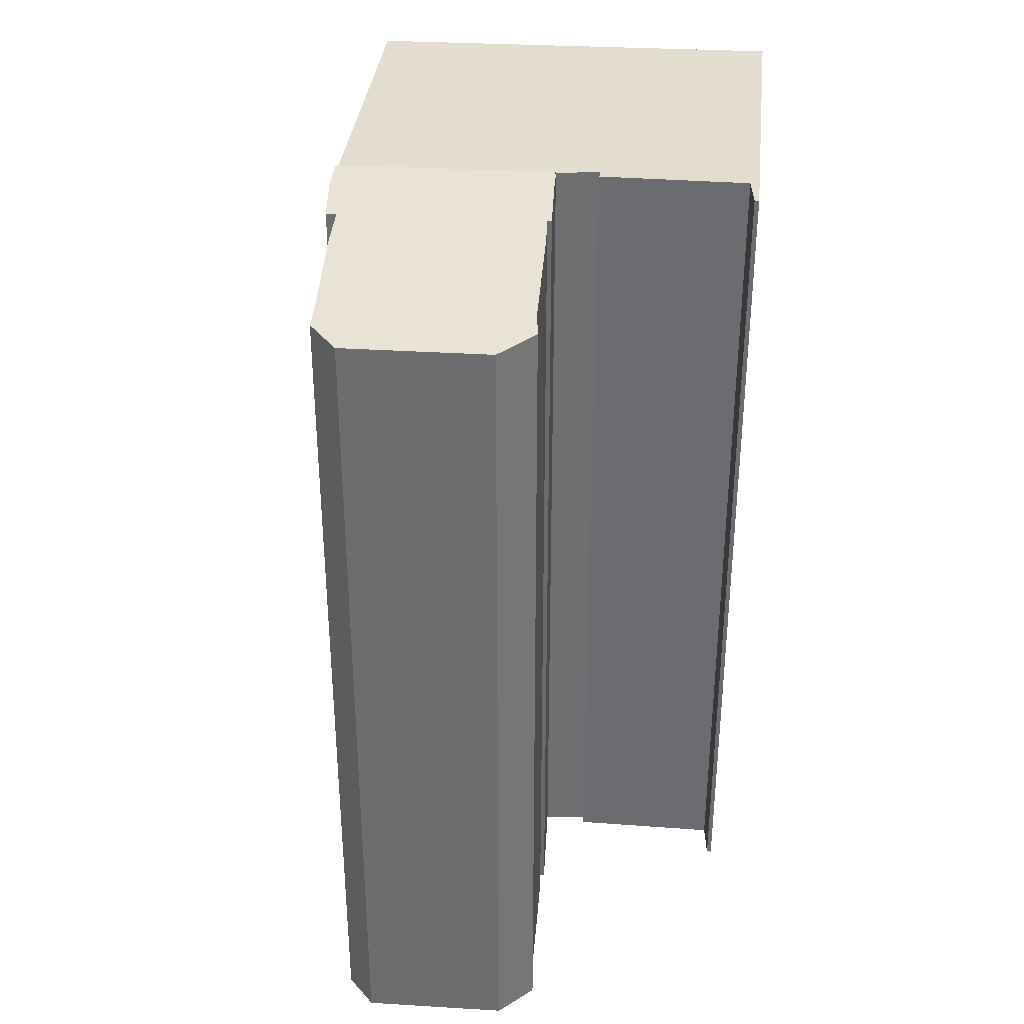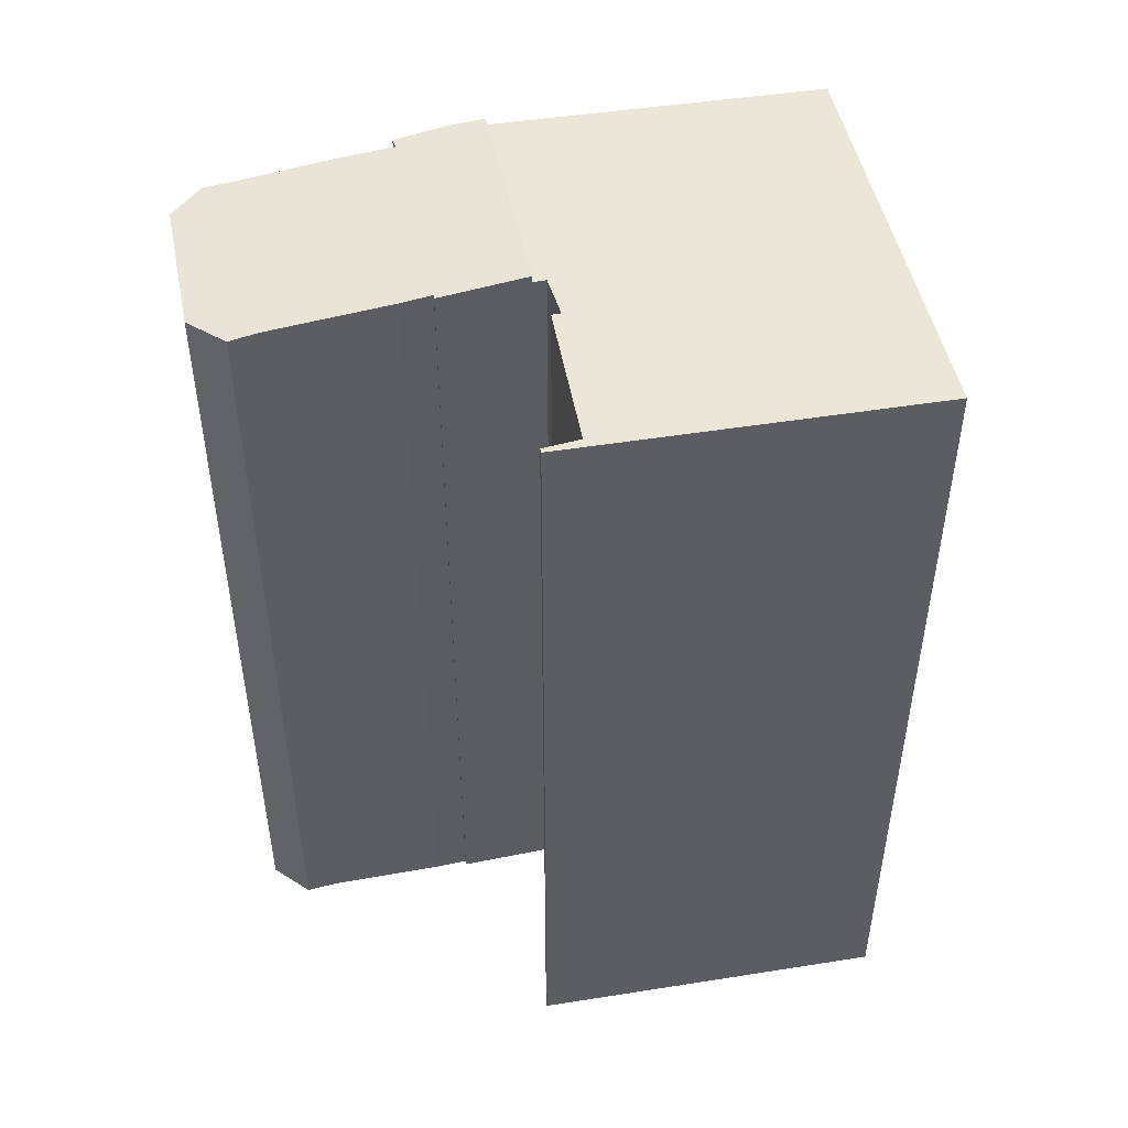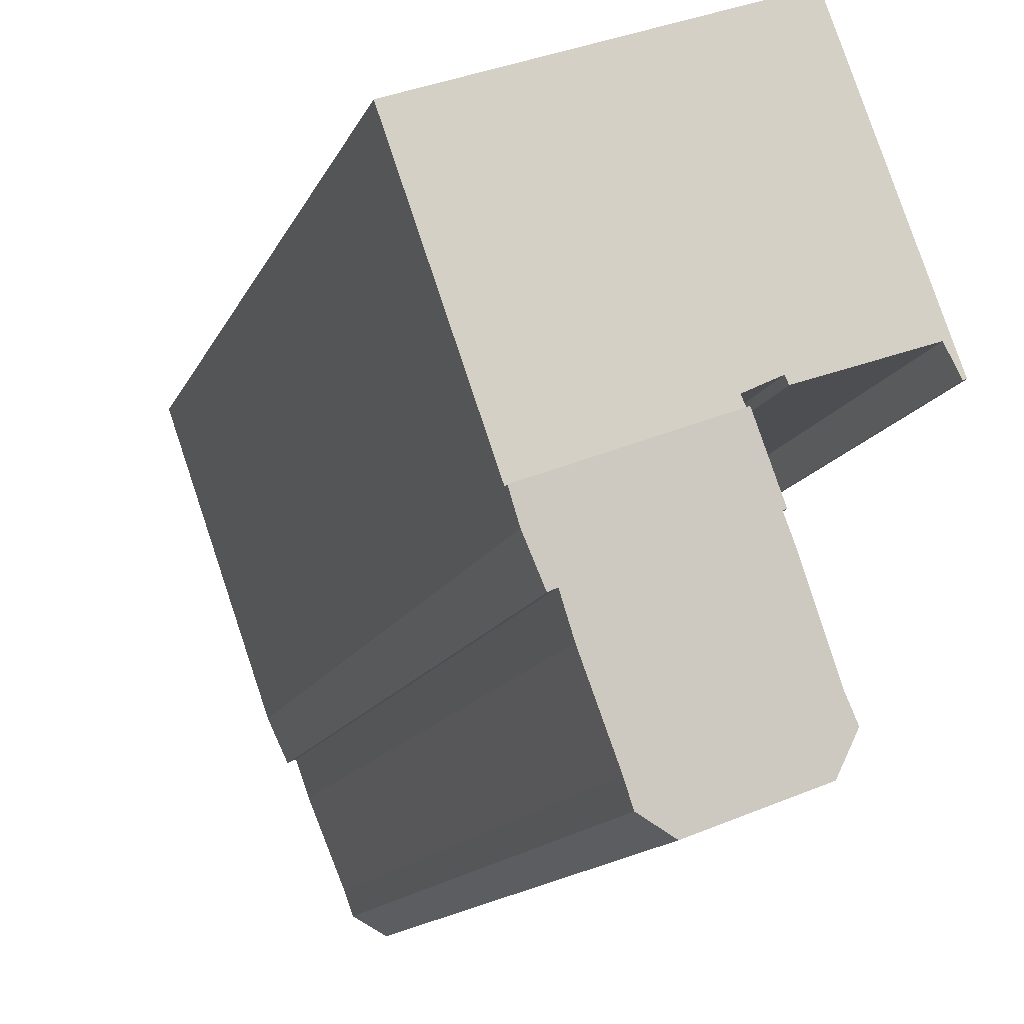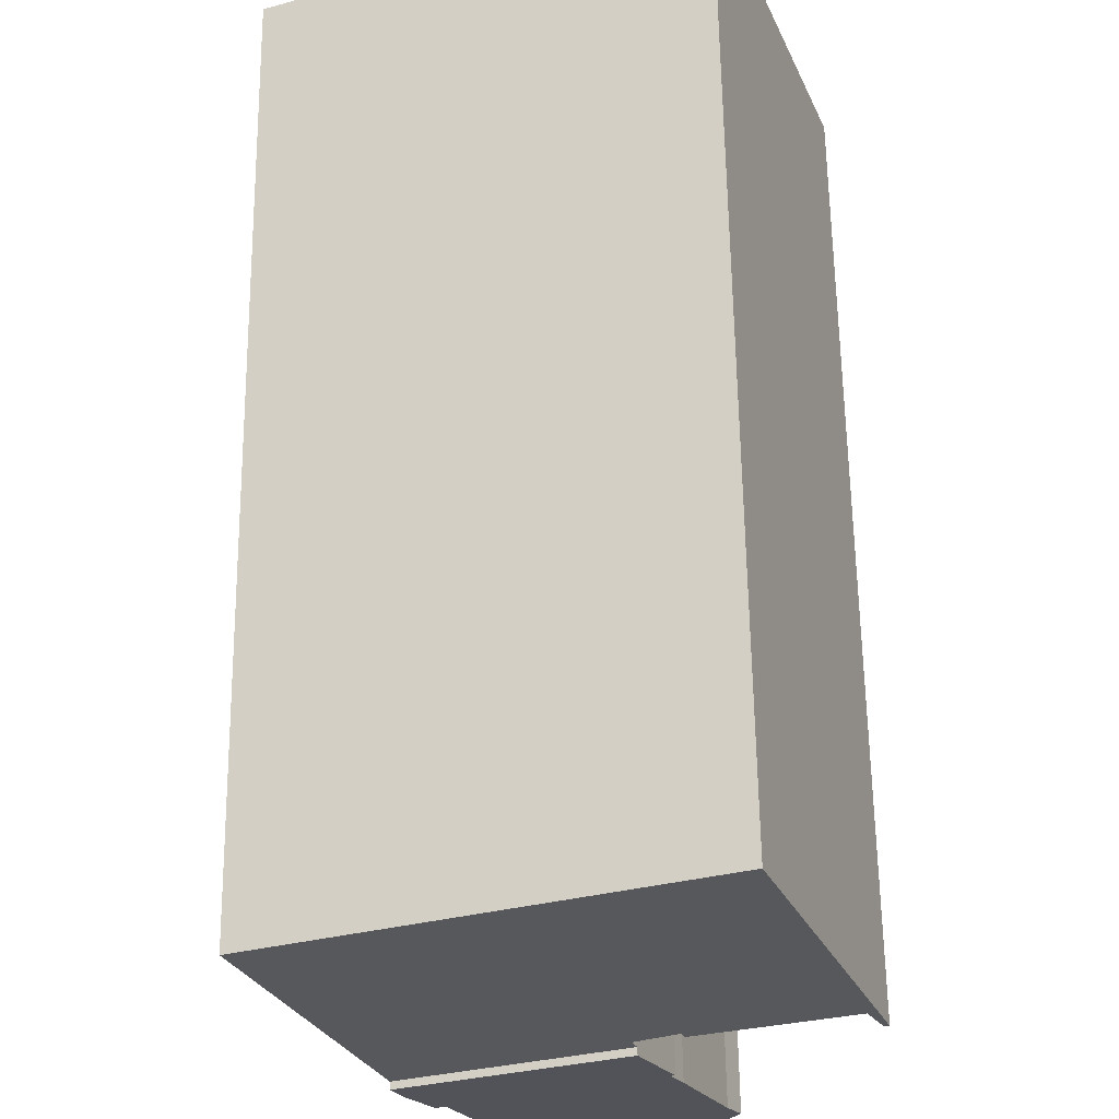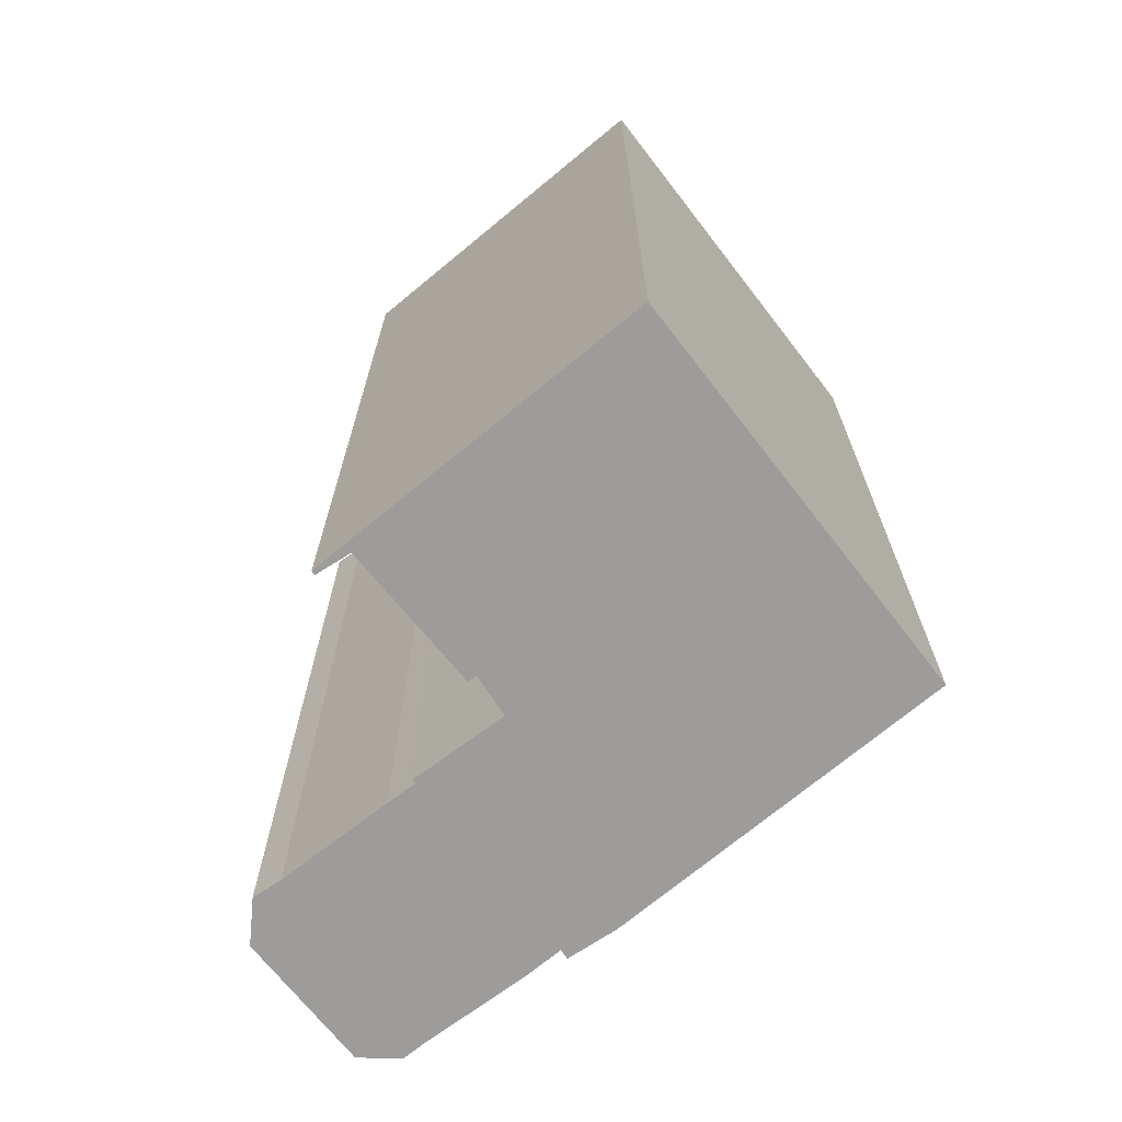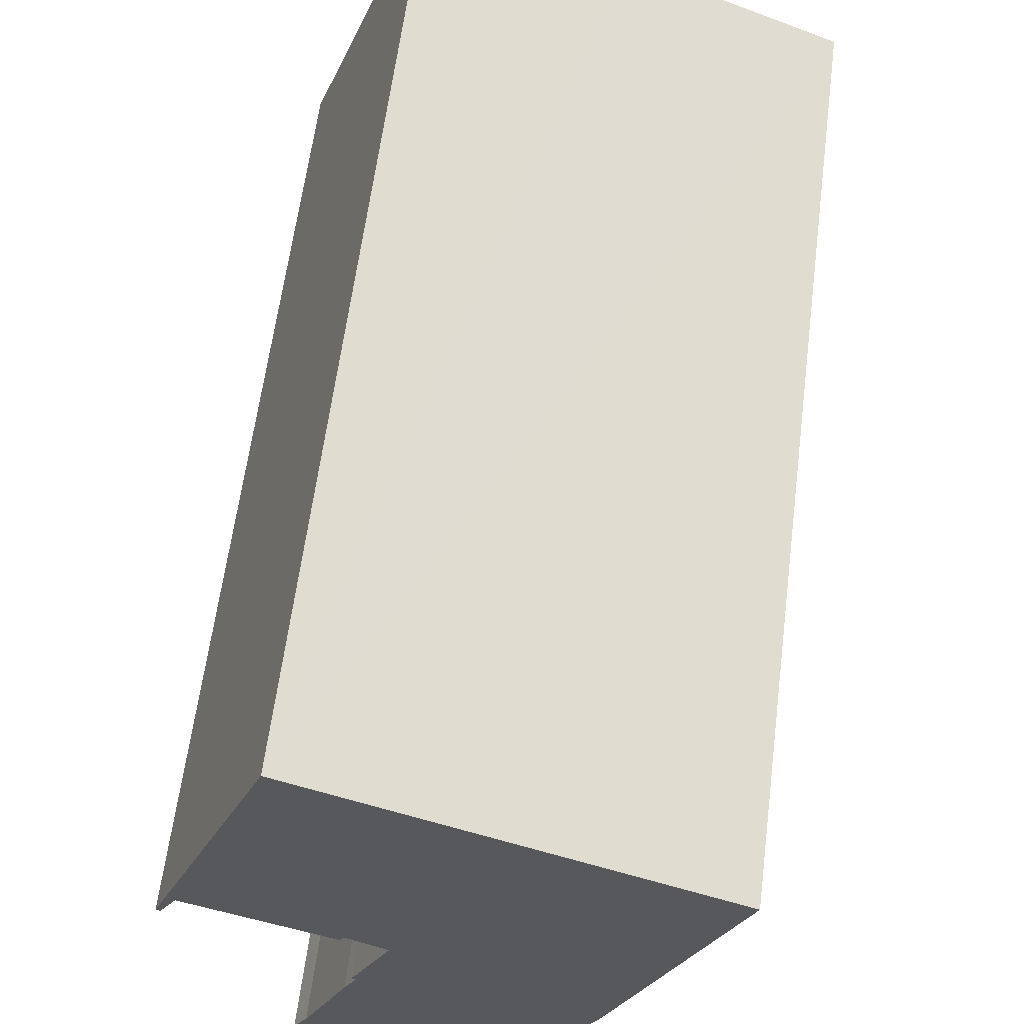
<metadata>
{"format":"obj","ext":"obj","renderer":"f3d","projection":"perspective","resolution":1024,"background":"white","views":[{"elev":35.6,"azim":-154.1,"up":"+Y"},{"elev":49.3,"azim":-80.0,"up":"+Y"},{"elev":-14.6,"azim":162.1,"up":"+Z"},{"elev":61.8,"azim":179.2,"up":"+Z"},{"elev":-70.1,"azim":-30.4,"up":"+Y"},{"elev":61.4,"azim":7.3,"up":"+Z"}]}
</metadata>
<code>
v  0.307 23.7 0.845
v  0.112 23.7 -0.047
v  0 23.7 1.452e-15
v  0.525 23.7 0.757
v  3.3 23.7 9.076
v  0.563 23.7 0.831
v  4.34 23.7 -0.564
v  4.436 23.7 -0.333
v  5.374 23.7 -0.81
v  5.486 23.7 -0.867
v  10.84 23.7 -3.393
v  8.343 23.7 7.046
v  13.75 23.7 4.868
v  5.352 23.7 -1.186
v  3.3 -5.557e-16 9.076
v  13.75 -2.981e-16 4.868
v  8.343 -4.314e-16 7.046
v  5.352 7.262e-17 -1.186
v  5.486 5.309e-17 -0.867
v  10.84 2.078e-16 -3.393
v  4.34 3.454e-17 -0.564
v  0.563 -5.088e-17 0.831
v  4.436 2.039e-17 -0.333
v  5.374 4.96e-17 -0.81
v  0.112 2.878e-18 -0.047
v  0 0 0
v  0.525 -4.635e-17 0.757
v  0.307 -5.174e-17 0.845
v  6.853 23.1 -10.49
v  8.13 23.26 -9.22
v  7.861 23.18 -9.941
v  9.655 23.66 -5.439
v  2.69 23.18 -7.901
v  3.054 23.26 -7.171
v  3.243 23.09 -9.079
v  4.227 23.58 -4.154
v  4.563 23.67 -3.381
v  9.903 23.66 -5.567
v  10.84 23.9 -3.393
v  10.52 23.8 -4.278
v  5.352 23.9 -1.186
v  4.448 23.67 -3.347
v  9.252 23.55 -6.556
v  10.52 2.62e-16 -4.278
v  9.655 3.33e-16 -5.439
v  9.252 4.014e-16 -6.556
v  8.13 5.646e-16 -9.22
v  7.861 6.087e-16 -9.941
v  9.903 3.409e-16 -5.567
v  6.853 6.421e-16 -10.49
v  2.69 4.838e-16 -7.901
v  3.243 5.559e-16 -9.079
v  4.563 2.07e-16 -3.381
v  4.448 2.049e-16 -3.347
v  3.054 4.391e-16 -7.171
v  4.227 2.544e-16 -4.154
g defaultobject
f 1 2 3
f 2 1 4
f 4 1 5
f 4 5 6
f 6 5 7
f 7 5 8
f 8 5 9
f 9 5 10
f 10 5 11
f 11 5 12
f 11 12 13
f 11 14 10
f 15 12 5
f 12 15 13
f 13 15 16
f 16 15 17
f 18 10 14
f 10 18 19
f 16 11 13
f 11 16 20
f 20 14 11
f 14 20 18
f 21 6 7
f 6 21 22
f 19 9 10
f 9 19 8
f 8 19 23
f 23 19 24
f 25 3 2
f 3 25 26
f 23 7 8
f 7 23 21
f 22 4 6
f 4 22 2
f 2 22 25
f 25 22 27
f 1 15 5
f 15 1 3
f 15 3 28
f 28 3 26
f 17 20 16
f 20 17 15
f 20 15 23
f 23 15 22
f 22 15 28
f 20 23 24
f 20 24 19
f 23 22 21
f 22 28 27
f 27 28 25
f 25 28 26
f 18 20 19
f 29 30 31
f 30 29 32
f 33 34 35
f 36 37 34
f 38 39 40
f 39 38 41
f 41 38 32
f 41 32 29
f 41 29 35
f 41 35 37
f 37 35 34
f 41 37 42
f 32 43 30
f 20 40 39
f 40 20 44
f 45 43 32
f 43 45 46
f 47 31 30
f 31 47 48
f 44 38 40
f 38 44 49
f 46 30 43
f 30 46 47
f 48 29 31
f 29 48 50
f 38 45 32
f 45 38 49
f 35 51 33
f 51 35 52
f 50 35 29
f 35 50 52
f 53 42 37
f 42 53 54
f 33 55 34
f 55 33 51
f 53 37 36
f 42 18 41
f 18 42 54
f 18 39 41
f 39 18 20
f 34 56 36
f 56 34 55
f 53 36 56
f 50 51 52
f 51 50 55
f 55 50 56
f 56 50 48
f 56 48 53
f 53 48 47
f 53 18 54
f 18 53 47
f 18 47 46
f 18 46 45
f 18 45 20
f 20 45 49
f 20 49 44

</code>
